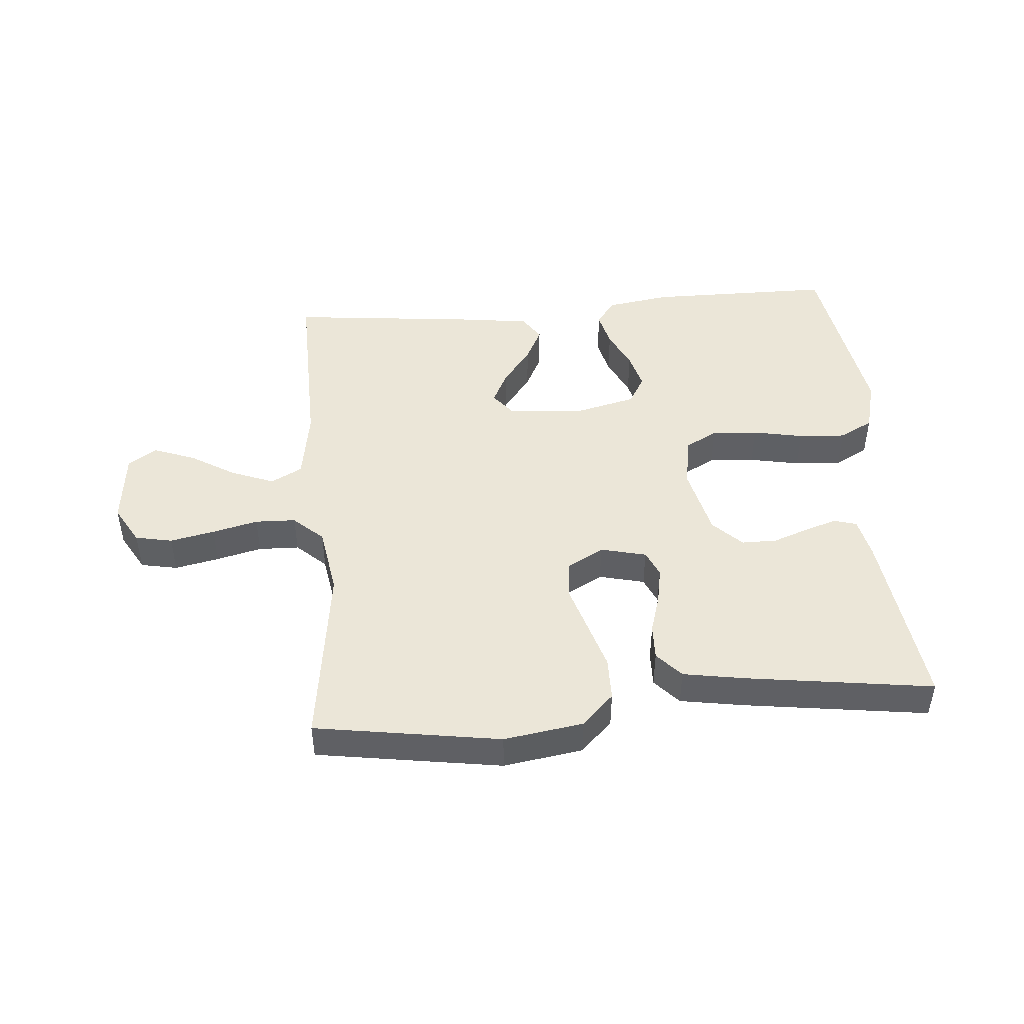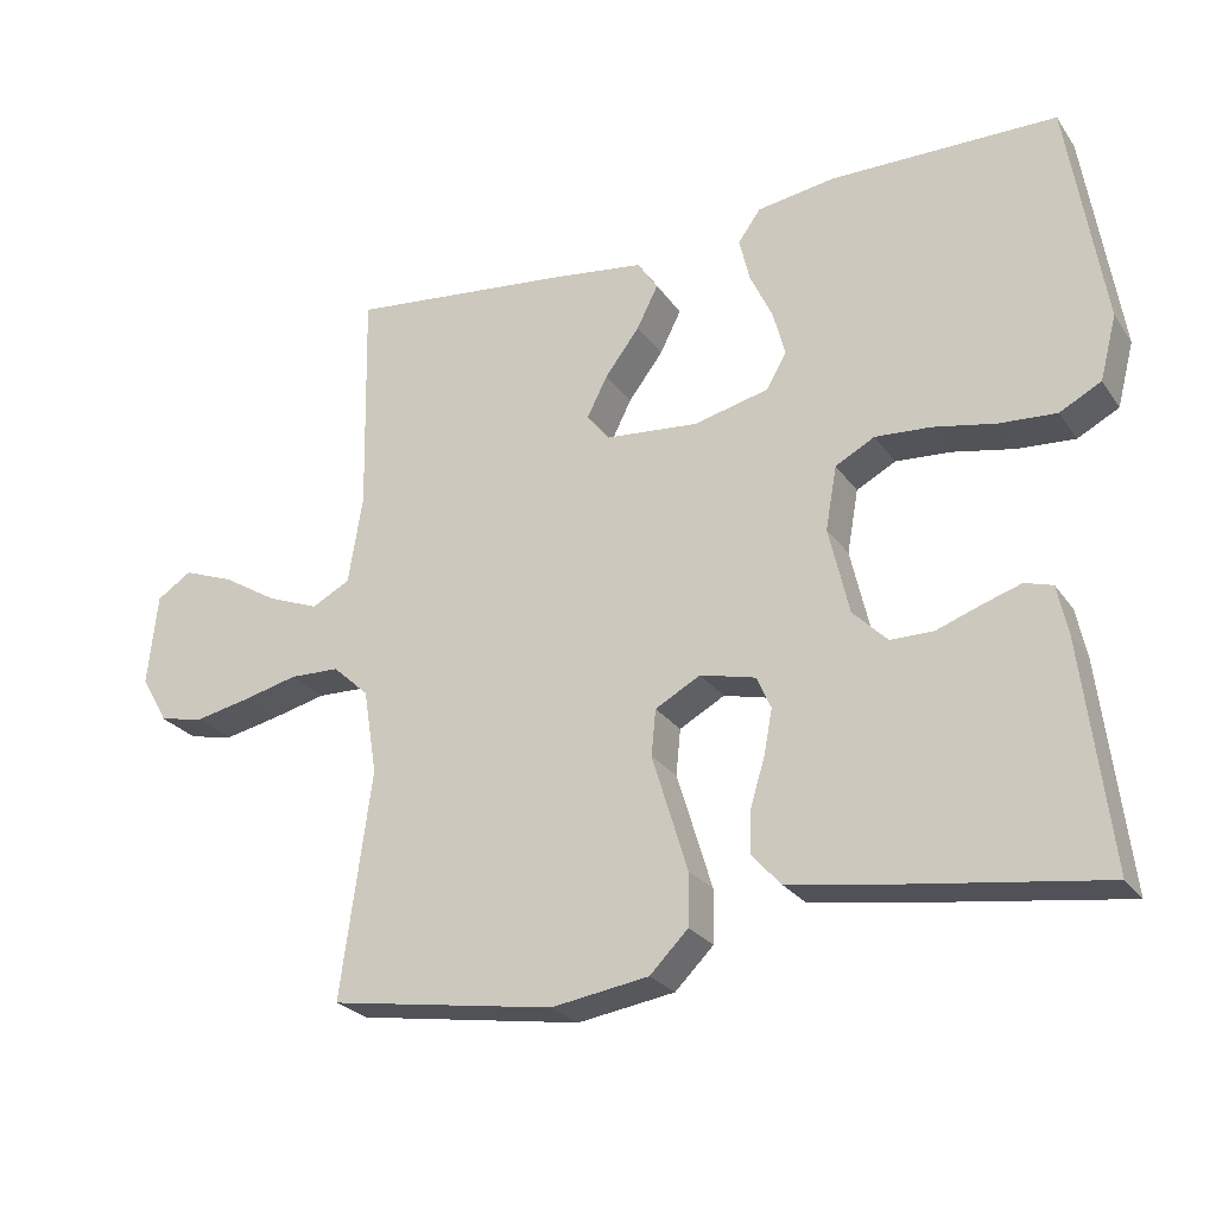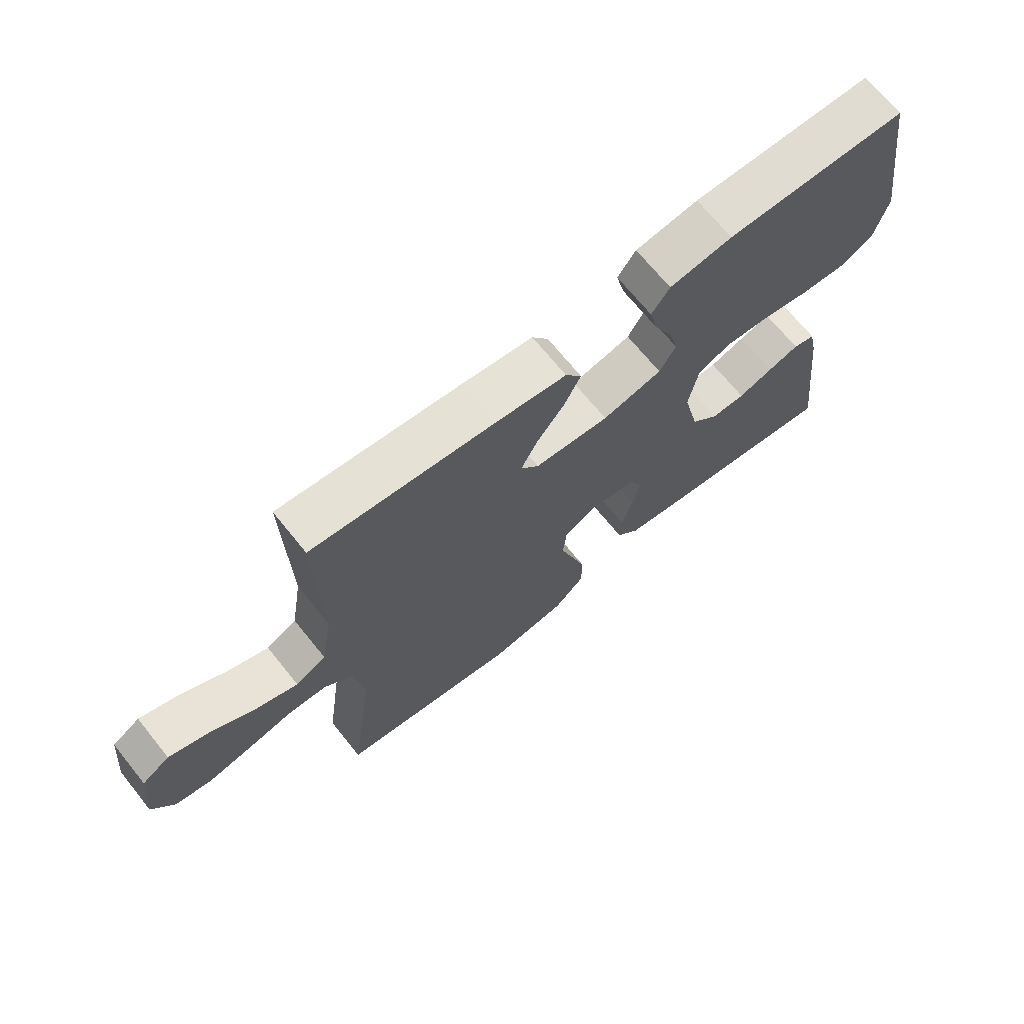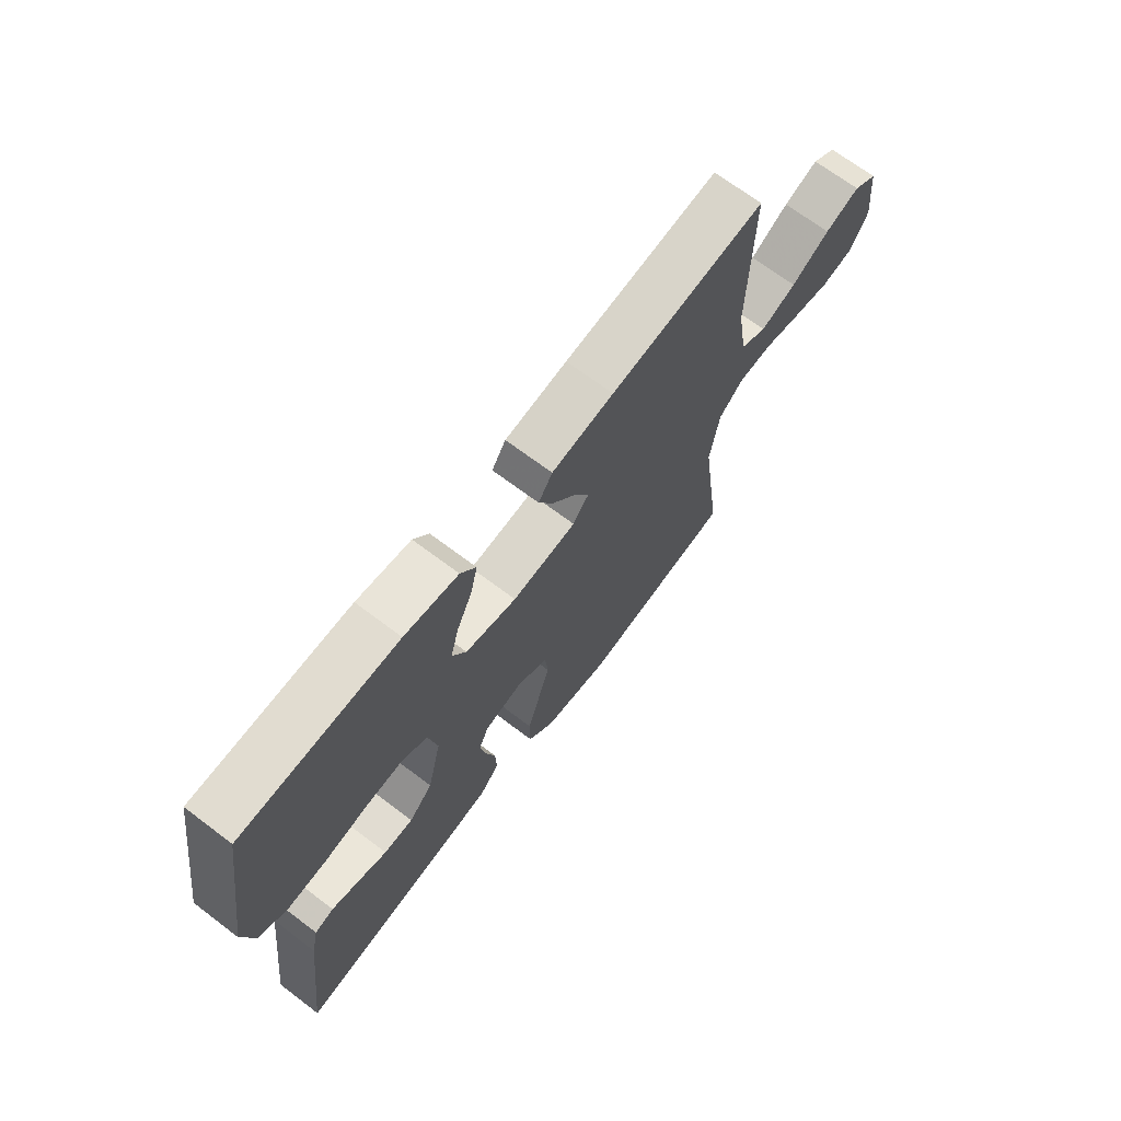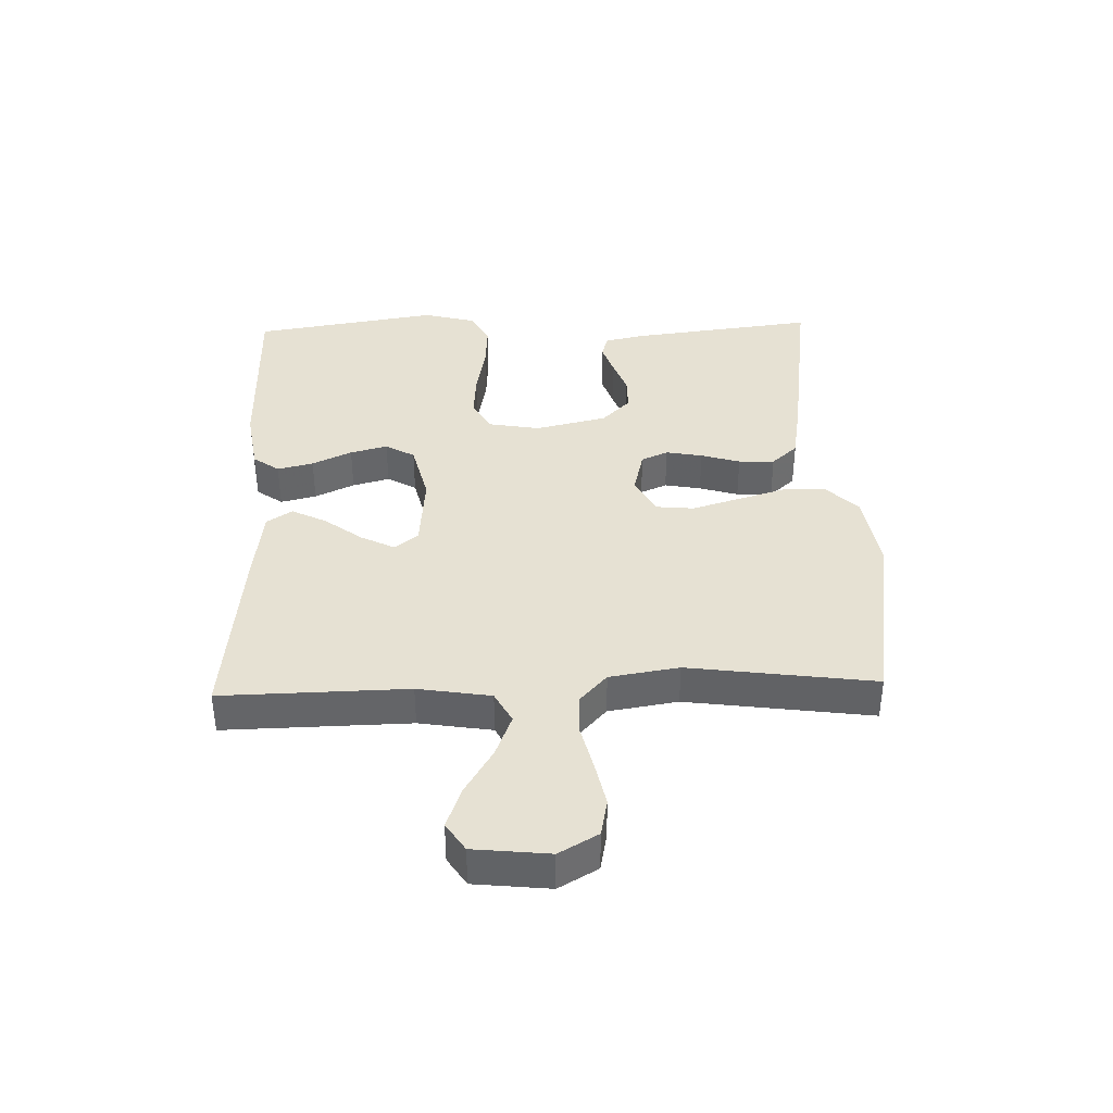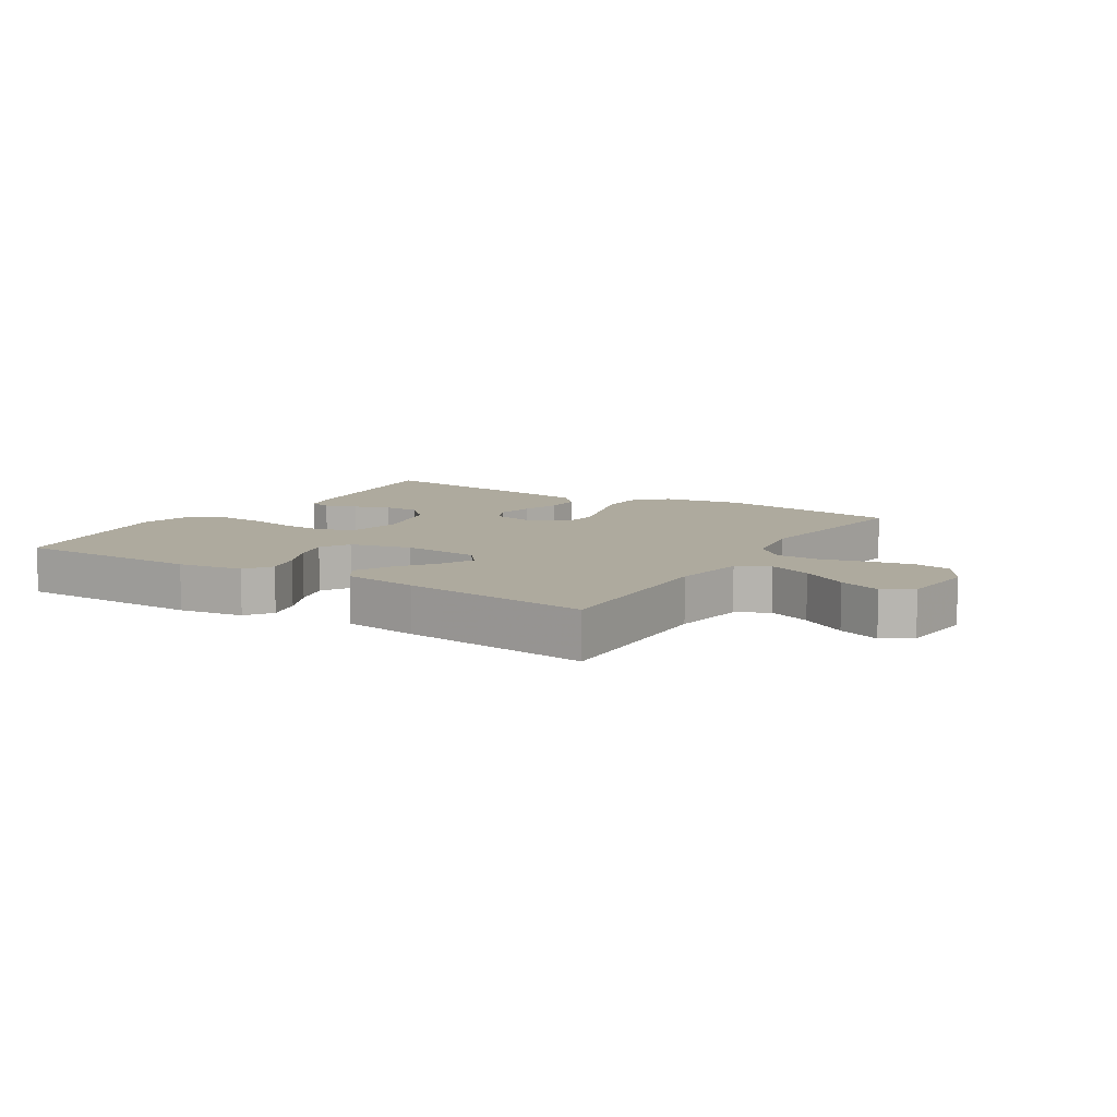
<metadata>
{"format":"obj","ext":"obj","renderer":"f3d","projection":"perspective","resolution":1024,"background":"white","views":[{"elev":46.2,"azim":175.2,"up":"+Y"},{"elev":-25.4,"azim":-153.2,"up":"+Z"},{"elev":69.3,"azim":141.1,"up":"+Z"},{"elev":69.0,"azim":-52.9,"up":"+Z"},{"elev":38.7,"azim":88.2,"up":"+Y"},{"elev":9.3,"azim":31.6,"up":"+Y"}]}
</metadata>
<code>
v -0.5 0.07 -0.5
v -0.463 0.07 -0.2
v -0.449 0.07 -0.135
v -0.412 0.07 -0.124
v -0.36 0.07 -0.141
v -0.302 0.07 -0.162
v -0.245 0.07 -0.162
v -0.199 0.07 -0.116
v -0.172 0.07 0
v -0.187 0.07 0.084
v -0.239 0.07 0.112
v -0.313 0.07 0.107
v -0.395 0.07 0.091
v -0.471 0.07 0.086
v -0.526 0.07 0.115
v -0.548 0.07 0.2
v -0.5 0.07 0.5
v -0.2 0.07 0.502
v -0.096 0.07 0.486
v -0.066 0.07 0.444
v -0.08 0.07 0.386
v -0.11 0.07 0.322
v -0.126 0.07 0.262
v -0.099 0.07 0.215
v 0 0.07 0.191
v 0.124 0.07 0.202
v 0.154 0.07 0.24
v 0.127 0.07 0.294
v 0.081 0.07 0.355
v 0.053 0.07 0.411
v 0.08 0.07 0.452
v 0.2 0.07 0.468
v 0.5 0.07 0.5
v 0.494 0.07 0.2
v 0.513 0.07 0.082
v 0.564 0.07 0.055
v 0.633 0.07 0.082
v 0.707 0.07 0.127
v 0.774 0.07 0.152
v 0.82 0.07 0.122
v 0.833 0.07 0
v 0.797 0.07 -0.063
v 0.737 0.07 -0.075
v 0.665 0.07 -0.06
v 0.591 0.07 -0.042
v 0.525 0.07 -0.044
v 0.477 0.07 -0.088
v 0.459 0.07 -0.2
v 0.5 0.07 -0.5
v 0.2 0.07 -0.547
v 0.071 0.07 -0.527
v 0.02 0.07 -0.476
v 0.019 0.07 -0.406
v 0.043 0.07 -0.327
v 0.066 0.07 -0.252
v 0.06 0.07 -0.191
v 0 0.07 -0.158
v -0.074 0.07 -0.176
v -0.093 0.07 -0.219
v -0.082 0.07 -0.278
v -0.063 0.07 -0.341
v -0.061 0.07 -0.399
v -0.099 0.07 -0.441
v -0.2 0.07 -0.458
v -0.5 0 -0.5
v -0.463 0 -0.2
v -0.449 0 -0.135
v -0.412 0 -0.124
v -0.36 0 -0.141
v -0.302 0 -0.162
v -0.245 0 -0.162
v -0.199 0 -0.116
v -0.172 0 0
v -0.187 0 0.084
v -0.239 0 0.112
v -0.313 0 0.107
v -0.395 0 0.091
v -0.471 0 0.086
v -0.526 0 0.115
v -0.548 0 0.2
v -0.5 0 0.5
v -0.2 0 0.502
v -0.096 0 0.486
v -0.066 0 0.444
v -0.08 0 0.386
v -0.11 0 0.322
v -0.126 0 0.262
v -0.099 0 0.215
v 0 0 0.191
v 0.124 0 0.202
v 0.154 0 0.24
v 0.127 0 0.294
v 0.081 0 0.355
v 0.053 0 0.411
v 0.08 0 0.452
v 0.2 0 0.468
v 0.5 0 0.5
v 0.494 0 0.2
v 0.513 0 0.082
v 0.564 0 0.055
v 0.633 0 0.082
v 0.707 0 0.127
v 0.774 0 0.152
v 0.82 0 0.122
v 0.833 0 0
v 0.797 0 -0.063
v 0.737 0 -0.075
v 0.665 0 -0.06
v 0.591 0 -0.042
v 0.525 0 -0.044
v 0.477 0 -0.088
v 0.459 0 -0.2
v 0.5 0 -0.5
v 0.2 0 -0.547
v 0.071 0 -0.527
v 0.02 0 -0.476
v 0.019 0 -0.406
v 0.043 0 -0.327
v 0.066 0 -0.252
v 0.06 0 -0.191
v 0 0 -0.158
v -0.074 0 -0.176
v -0.093 0 -0.219
v -0.082 0 -0.278
v -0.063 0 -0.341
v -0.061 0 -0.399
v -0.099 0 -0.441
v -0.2 0 -0.458
f 60 61 62 63
f 59 60 63 64
f 58 59 64 1
f 52 53 54 55
f 50 51 52 55
f 48 49 50 55
f 47 48 55 56
f 46 47 56 57
f 42 43 44 45
f 40 41 42 45
f 40 45 46
f 37 38 39 40
f 36 37 40 46
f 35 36 46 57
f 31 32 33 34
f 28 29 30 31
f 27 28 31 34
f 26 27 34 35
f 19 20 21 22
f 19 22 23
f 18 19 23
f 17 18 23
f 16 17 23 24
f 12 13 14 15
f 11 12 15 16
f 3 4 5 6
f 1 2 3 6
f 58 1 6 7
f 57 58 7 8
f 25 26 35 57
f 25 57 8 9
f 11 16 24 25
f 10 11 25
f 9 10 25
f 127 126 125 124
f 128 127 124 123
f 65 128 123 122
f 119 118 117 116
f 119 116 115 114
f 119 114 113 112
f 120 119 112 111
f 121 120 111 110
f 109 108 107 106
f 109 106 105 104
f 110 109 104
f 104 103 102 101
f 110 104 101 100
f 121 110 100 99
f 98 97 96 95
f 95 94 93 92
f 98 95 92 91
f 99 98 91 90
f 86 85 84 83
f 87 86 83
f 87 83 82
f 87 82 81
f 88 87 81 80
f 79 78 77 76
f 80 79 76 75
f 70 69 68 67
f 70 67 66 65
f 71 70 65 122
f 72 71 122 121
f 121 99 90 89
f 73 72 121 89
f 89 88 80 75
f 89 75 74
f 89 74 73
f 1 65 66 2
f 2 66 67 3
f 3 67 68 4
f 4 68 69 5
f 5 69 70 6
f 6 70 71 7
f 7 71 72 8
f 8 72 73 9
f 9 73 74 10
f 10 74 75 11
f 11 75 76 12
f 12 76 77 13
f 13 77 78 14
f 14 78 79 15
f 15 79 80 16
f 16 80 81 17
f 17 81 82 18
f 18 82 83 19
f 19 83 84 20
f 20 84 85 21
f 21 85 86 22
f 22 86 87 23
f 23 87 88 24
f 24 88 89 25
f 25 89 90 26
f 26 90 91 27
f 27 91 92 28
f 28 92 93 29
f 29 93 94 30
f 30 94 95 31
f 31 95 96 32
f 32 96 97 33
f 33 97 98 34
f 34 98 99 35
f 35 99 100 36
f 36 100 101 37
f 37 101 102 38
f 38 102 103 39
f 39 103 104 40
f 40 104 105 41
f 41 105 106 42
f 42 106 107 43
f 43 107 108 44
f 44 108 109 45
f 45 109 110 46
f 46 110 111 47
f 47 111 112 48
f 48 112 113 49
f 49 113 114 50
f 50 114 115 51
f 51 115 116 52
f 52 116 117 53
f 53 117 118 54
f 54 118 119 55
f 55 119 120 56
f 56 120 121 57
f 57 121 122 58
f 58 122 123 59
f 59 123 124 60
f 60 124 125 61
f 61 125 126 62
f 62 126 127 63
f 63 127 128 64
f 64 128 65 1

</code>
